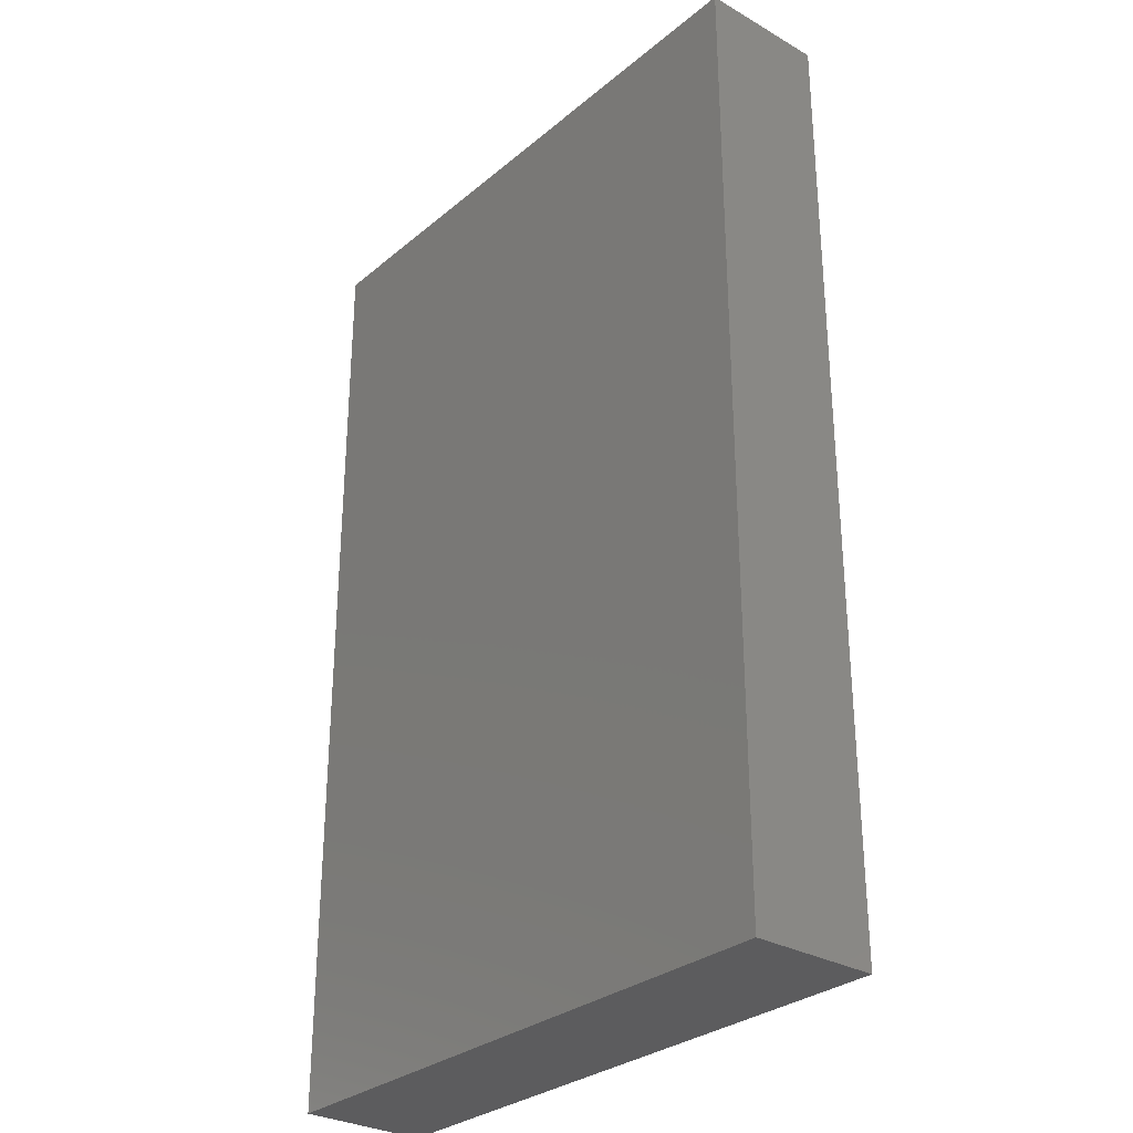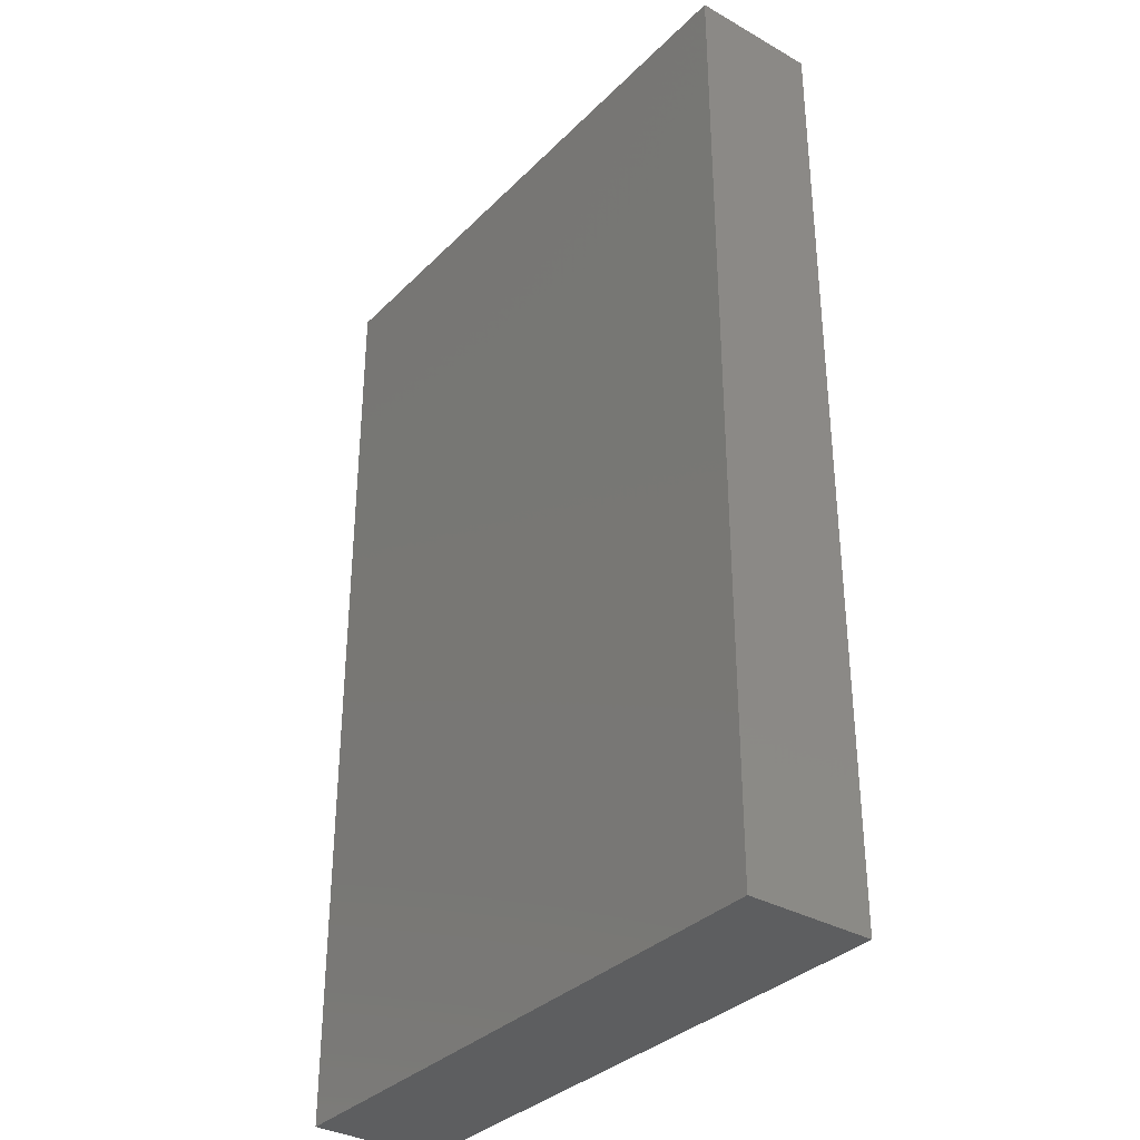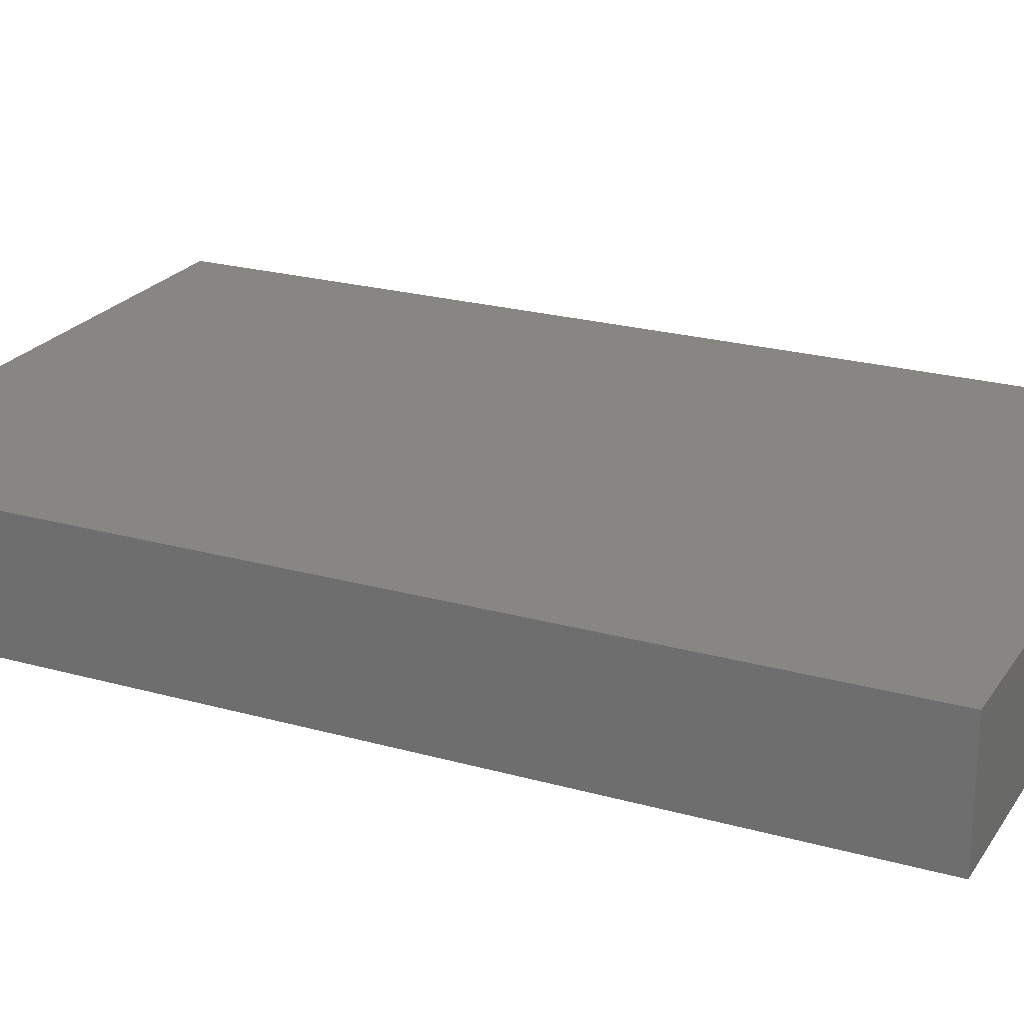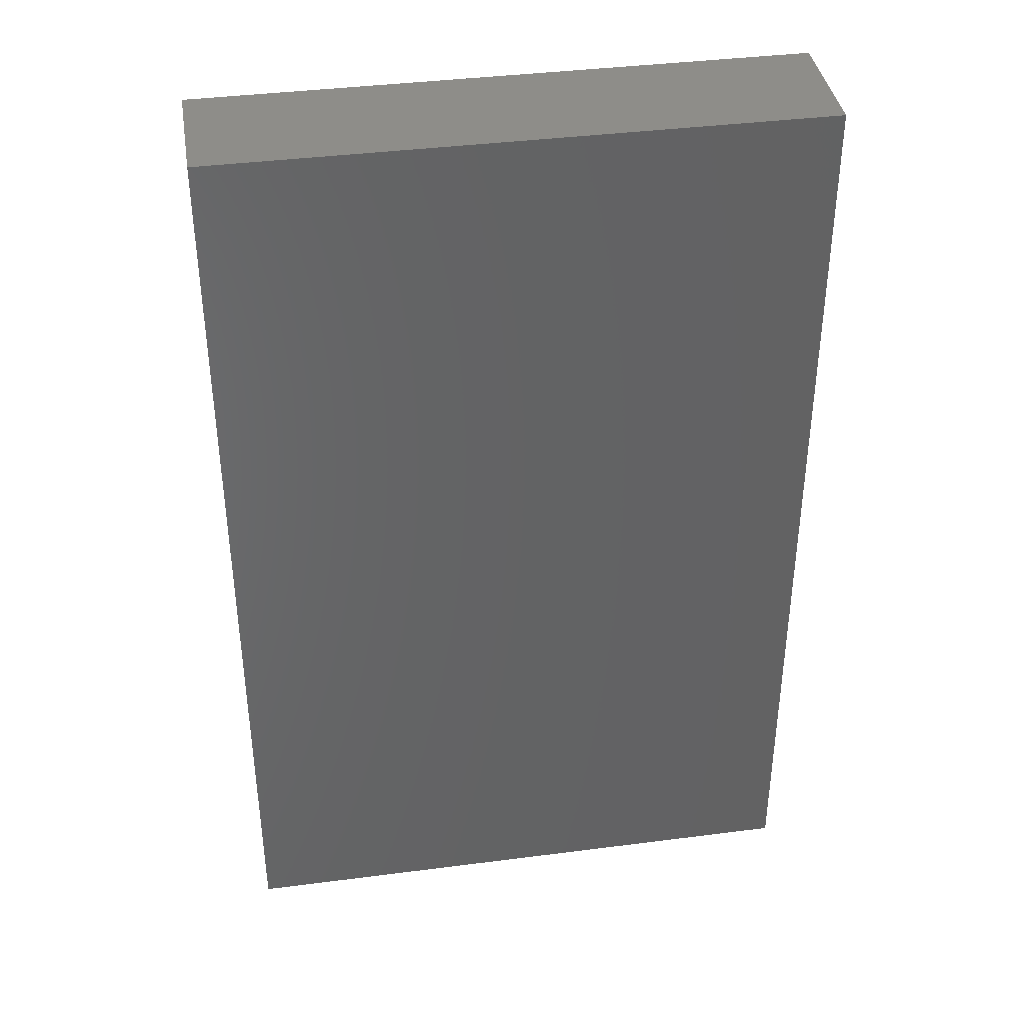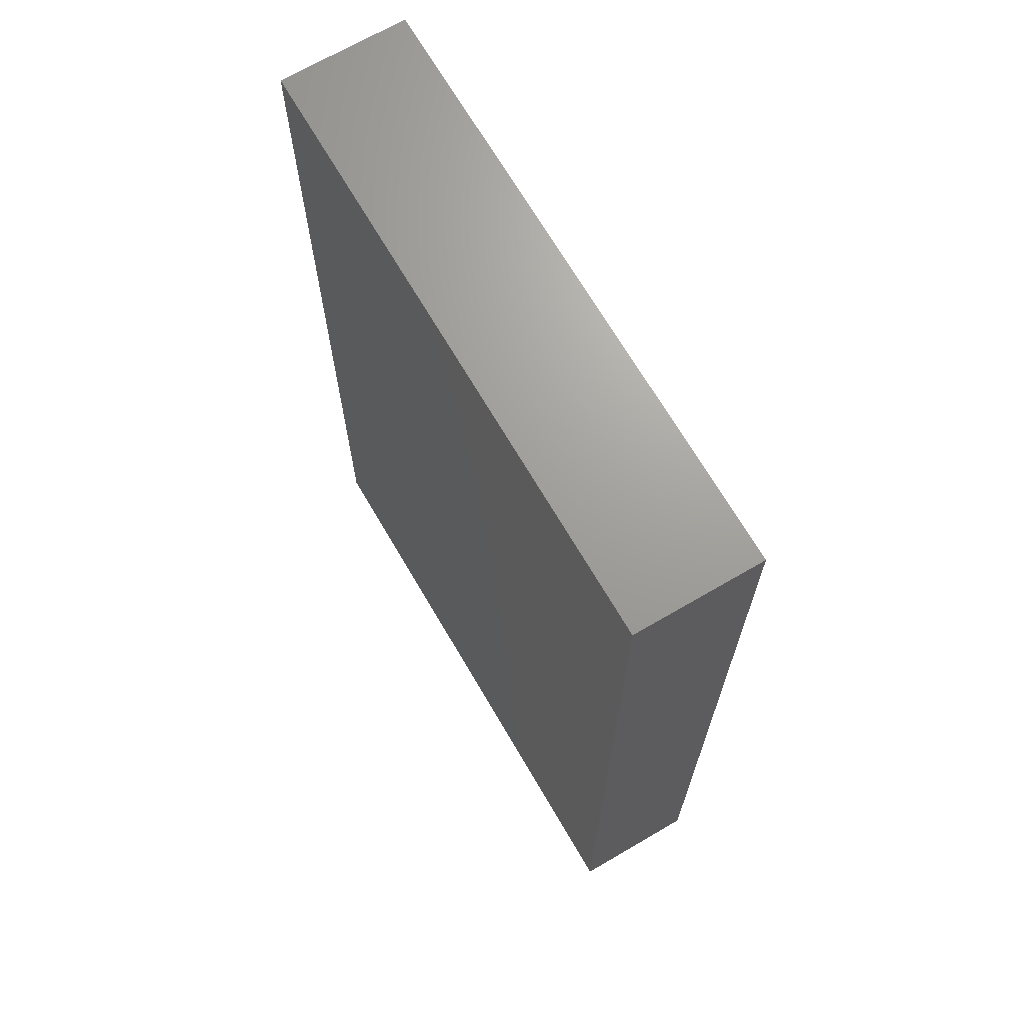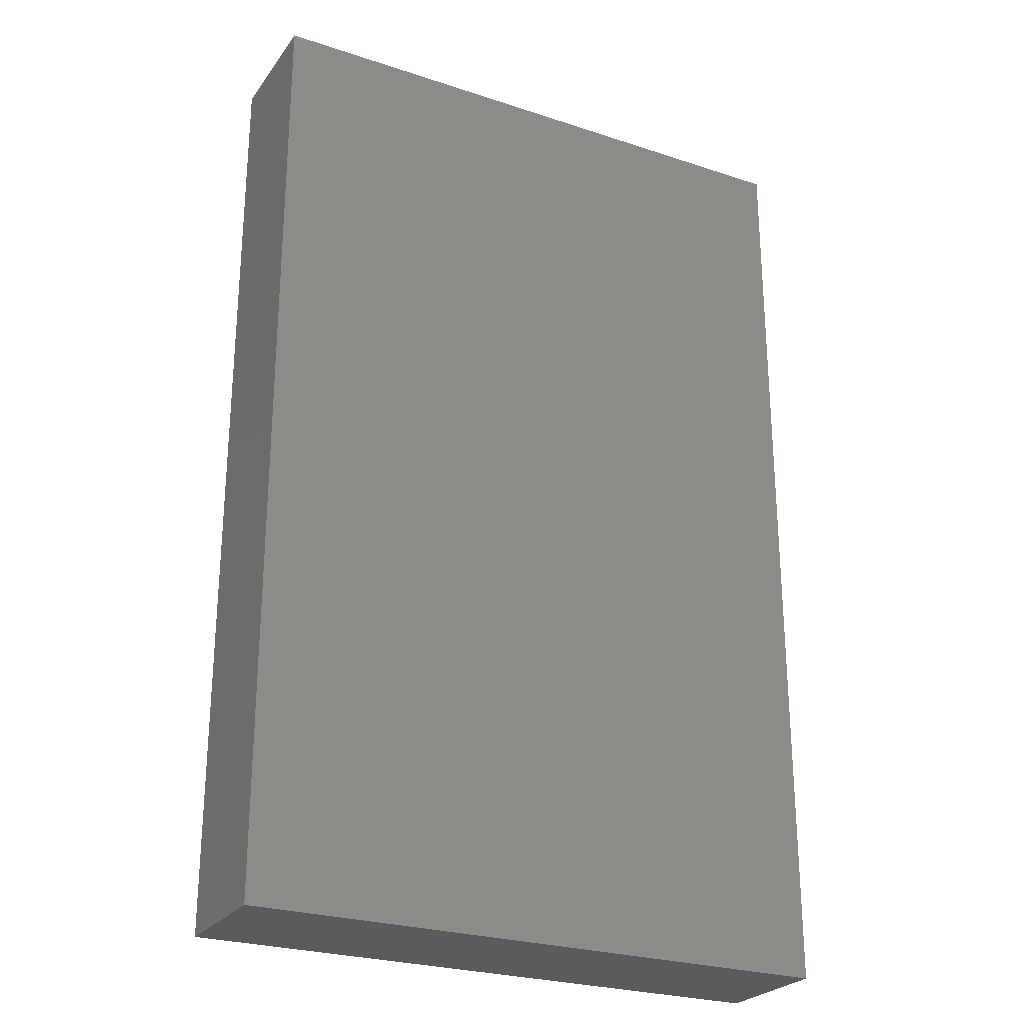
<metadata>
{"format":"stl","ext":"stl","renderer":"f3d","projection":"perspective","resolution":1024,"background":"white","views":[{"elev":-29.9,"azim":50.1,"up":"+Y"},{"elev":-34.2,"azim":-127.4,"up":"+Y"},{"elev":23.1,"azim":-64.6,"up":"+Z"},{"elev":39.0,"azim":-9.2,"up":"+Y"},{"elev":68.9,"azim":59.7,"up":"+Y"},{"elev":-25.9,"azim":-27.7,"up":"+Y"}]}
</metadata>
<code>
# stl→obj: 8 verts, 12 faces
v 0.5859 -1.367 0.2812
v -0.7422 -1.367 0.2812
v 0.5859 -1.367 0
v -0.7422 -1.367 0
v 0.5859 0.7578 0.2812
v 0.5859 0.7578 0
v -0.7422 0.7578 0.2812
v -0.7422 0.7578 0
f 1 2 3
f 3 2 4
f 5 6 7
f 7 6 8
f 4 8 3
f 3 8 6
f 2 1 7
f 7 1 5
f 7 8 2
f 2 8 4
f 1 3 5
f 5 3 6

</code>
